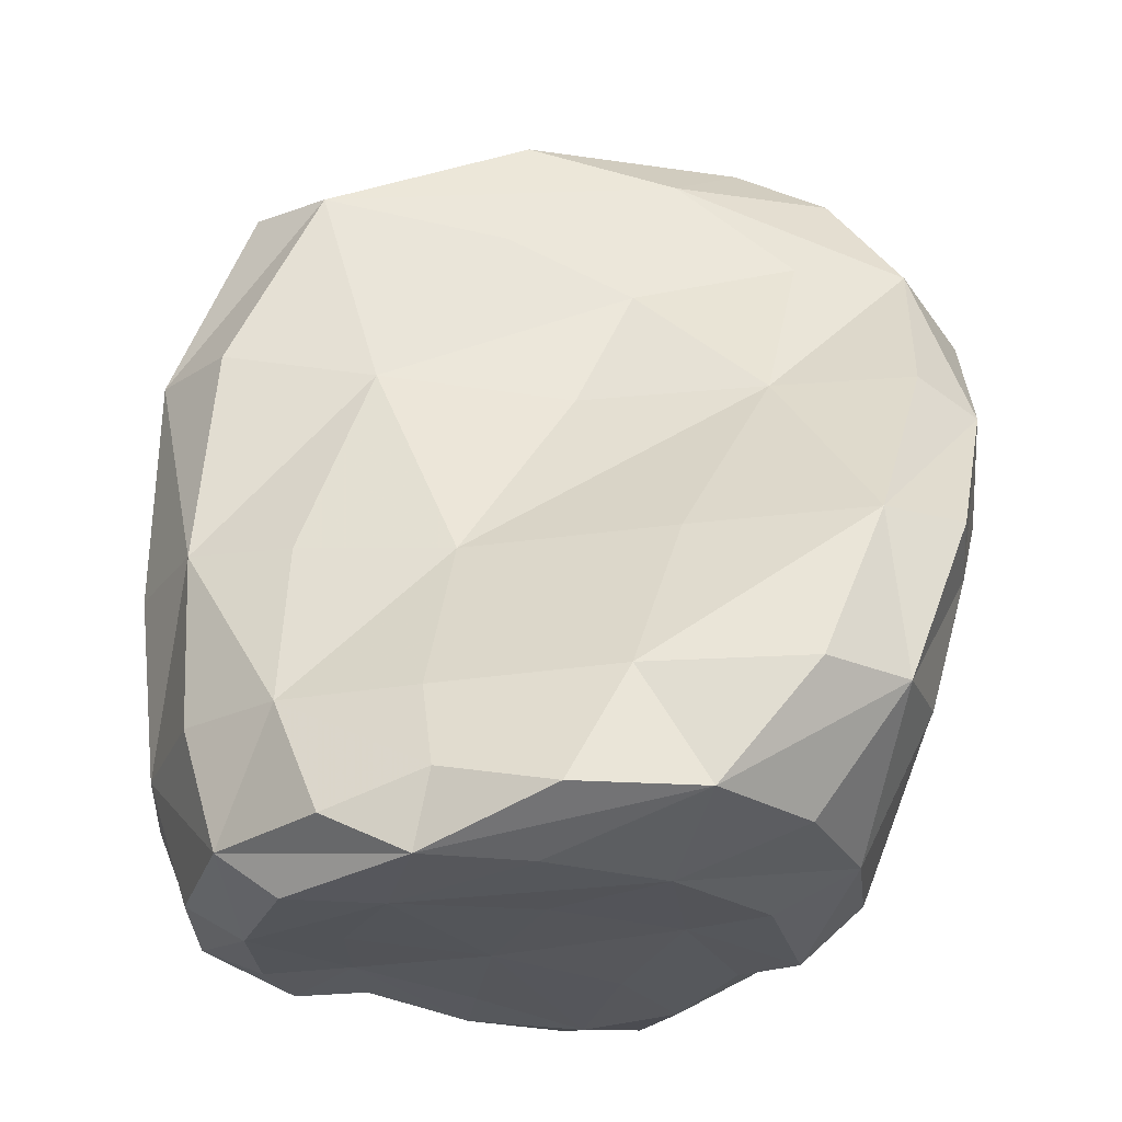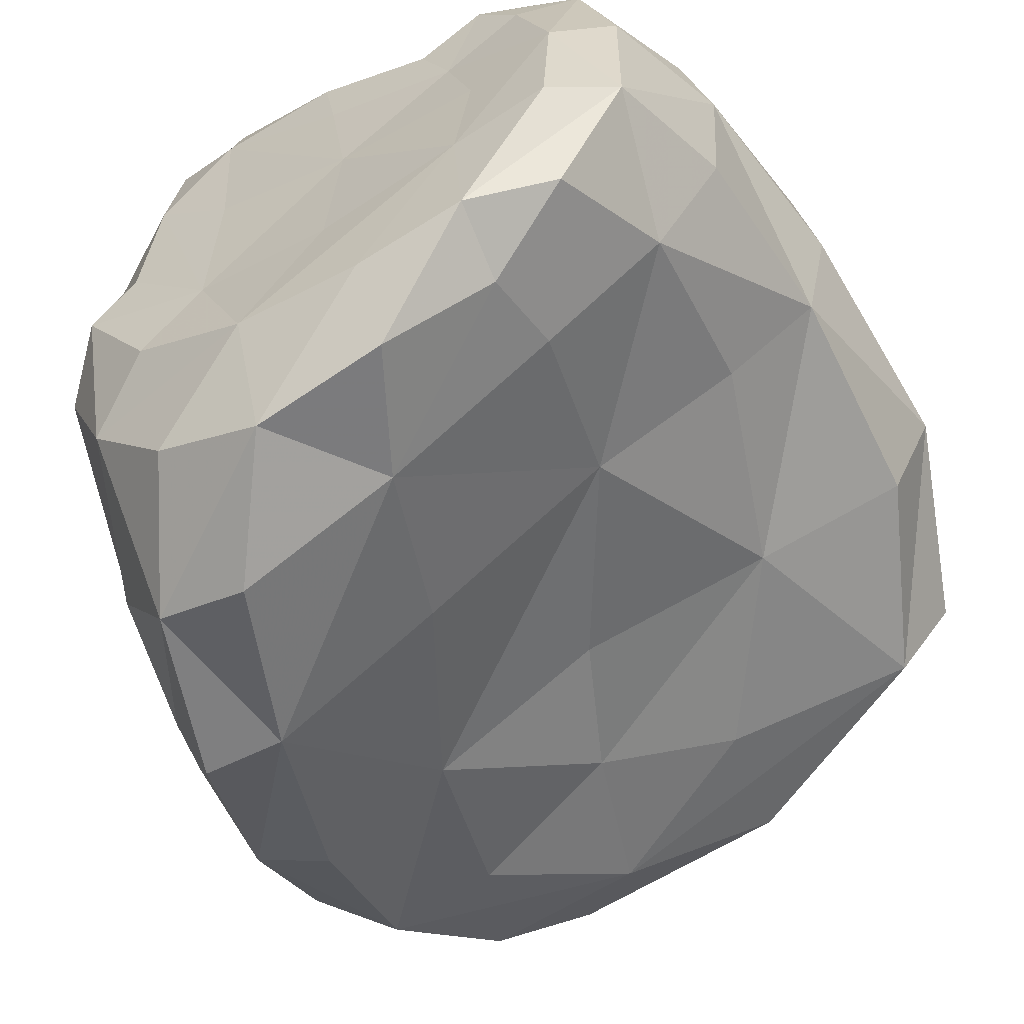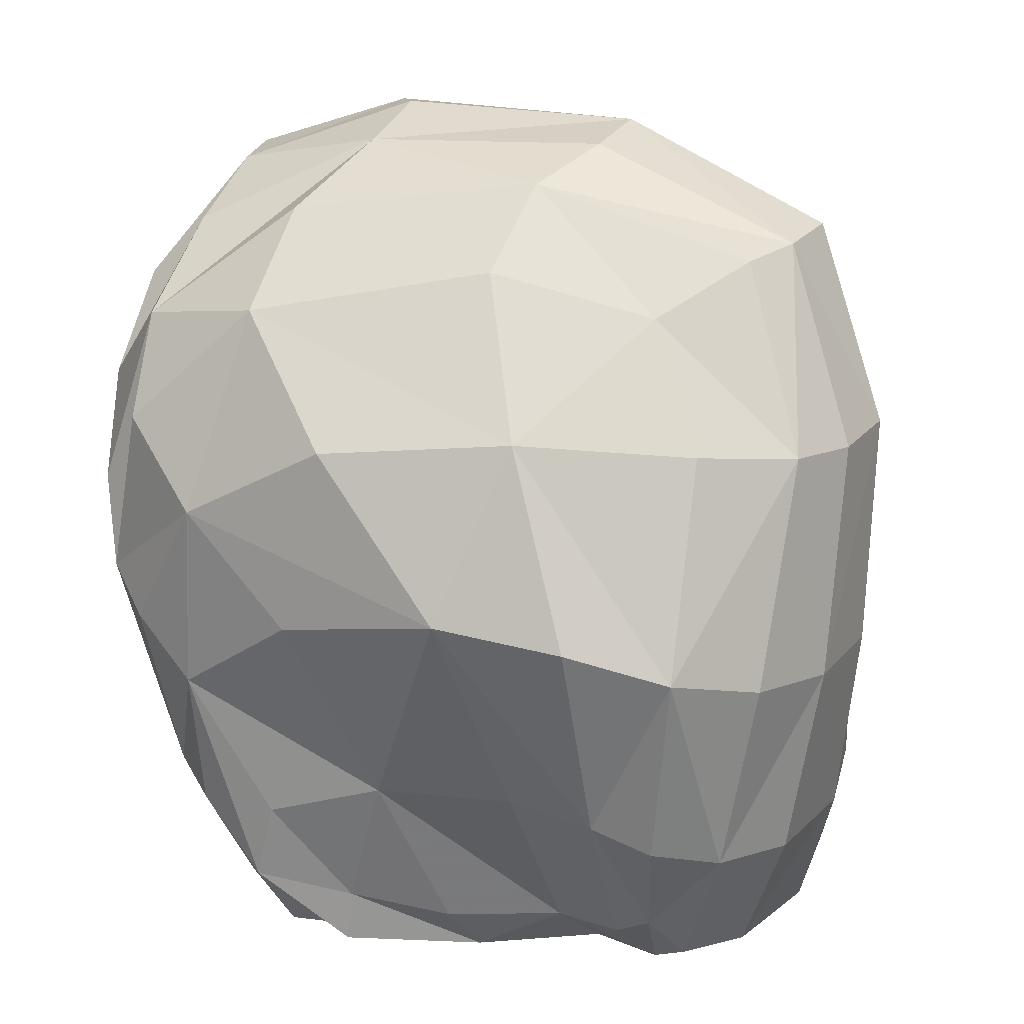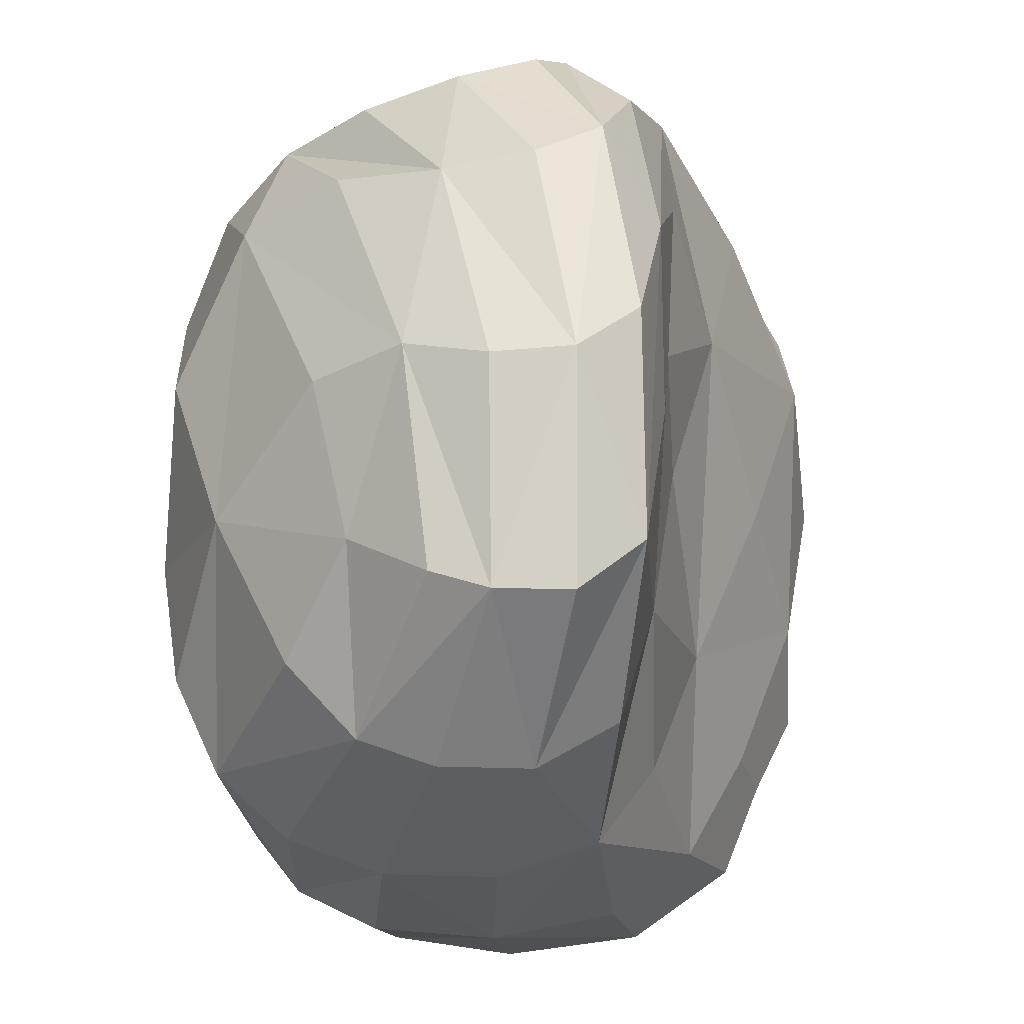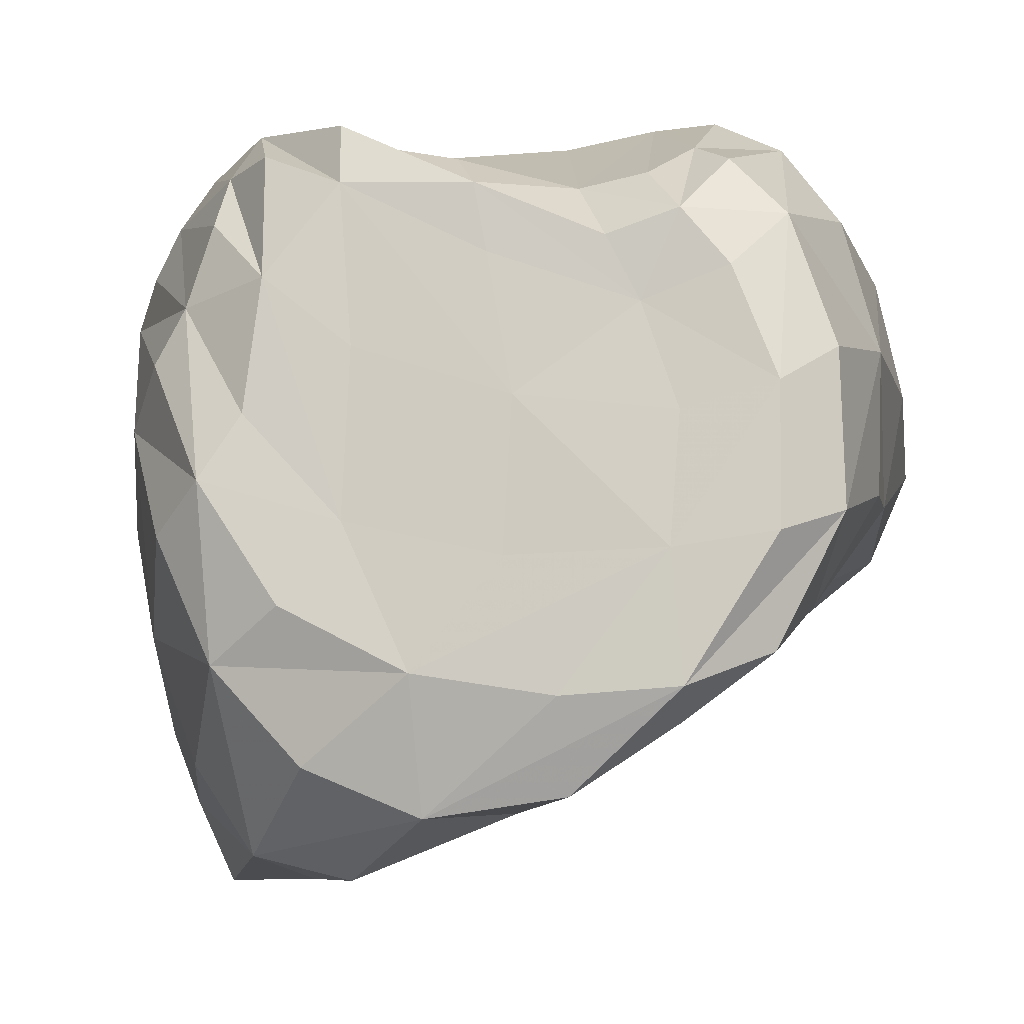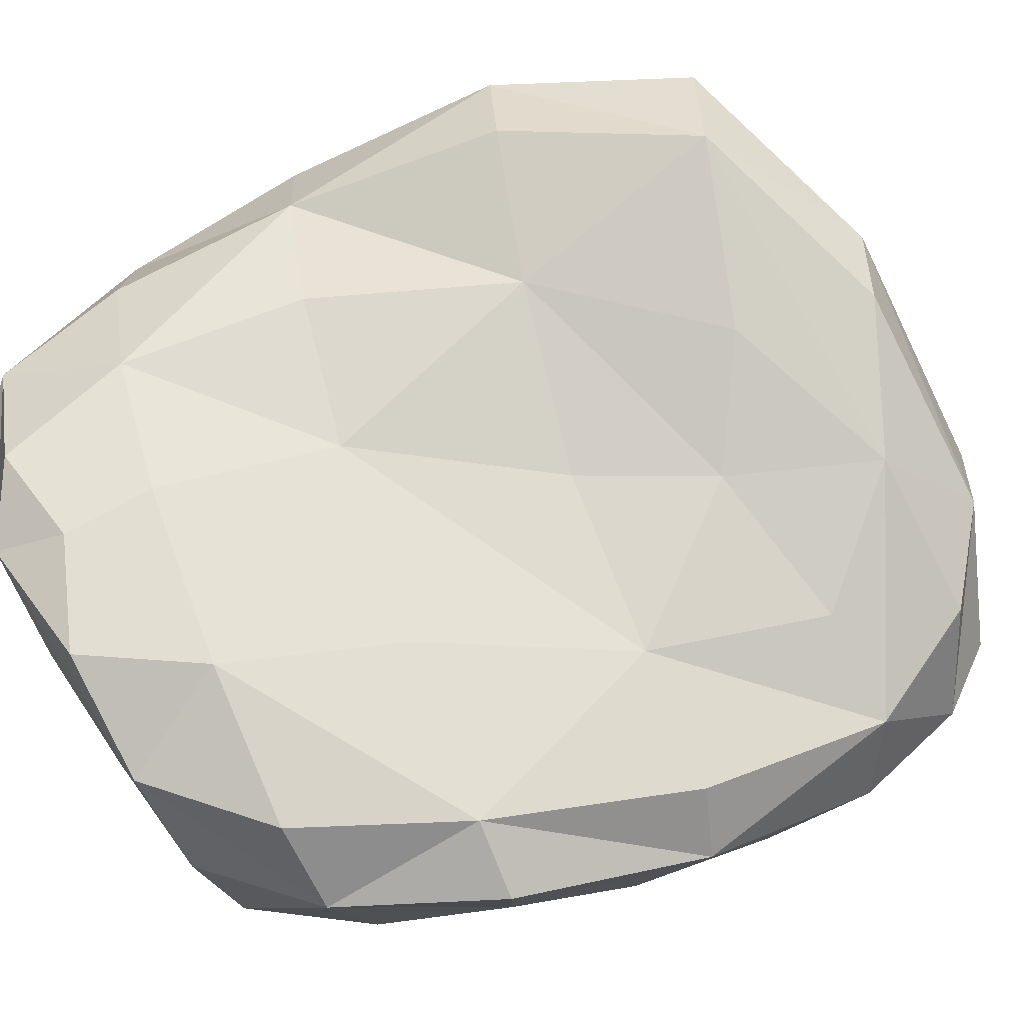
<metadata>
{"format":"obj","ext":"obj","renderer":"f3d","projection":"perspective","resolution":1024,"background":"white","views":[{"elev":-29.1,"azim":161.7,"up":"+Y"},{"elev":-55.4,"azim":30.5,"up":"+Z"},{"elev":20.2,"azim":14.5,"up":"+Y"},{"elev":55.5,"azim":79.1,"up":"+Y"},{"elev":-10.4,"azim":8.0,"up":"+Z"},{"elev":-78.4,"azim":114.2,"up":"+Z"}]}
</metadata>
<code>
v  -14 -31.59 -17.48
v  -28.26 7.601 -9.543
v  -22.31 -23.37 1.336
v  -19.83 -11.28 -25.51
v  -4.672 -27.4 21.84
v  -17.78 -8.753 23.25
v  -25.87 -1.305 18.02
v  -14.22 -27.57 19.42
v  -4.744 -33.11 17.07
v  -28.22 13.05 9.973
v  -16.86 -29.59 9.103
v  -4.254 -33.81 -7.752
v  -26.11 22.87 -3.587
v  27.17 -31.33 13.99
v  33.13 -6.025 15.26
v  23.03 -3.05 27.34
v  20.36 -27.48 20.37
v  27.86 26.26 4.967
v  18.73 22 14.48
v  30.8 -32.39 -7.594
v  33.37 -6.654 -2.849
v  25.27 25.39 -7.324
v  19.13 -30.2 -21.84
v  15.87 -9.536 -15.48
v  1.679 15.99 -14.84
v  16.87 -33.81 7.351
v  18.93 -35.74 -10.46
v  1.323 -32.01 -28.44
v  -10.91 -9.861 -31.41
v  -20.09 19.87 -19.04
v  -9.064 33.11 -11.05
v  -7.718 32.24 2.259
v  -13.21 21.46 18.12
v  4.715 0.6113 29.18
v  12.09 -29.54 16.97
v  26.38 -20.2 22.2
v  30.49 12.11 16.09
v  -10.26 -33.51 10.18
v  33.4 -21.5 6.08
v  35.26 11.51 3.025
v  -14.58 -34.2 -4.626
v  28.22 -22.55 -12.74
v  20.96 8.016 -9.611
v  16.52 -16.94 25.25
v  19.74 -34.16 13.94
v  7.616 30.55 8.007
v  9.765 14.07 24.11
v  26.53 -35.18 1.099
v  12.65 33.65 -4.395
v  6.719 -23.17 -27.48
v  19.8 -35.91 -19.96
v  -6.873 5.522 -21.32
v  -2.304 27.91 -14.51
v  7.879 -34.16 0.8866
v  0.804 -34.96 -18.67
v  -12.72 -22.88 -30.34
v  -22.74 3.859 -24.33
v  -24.11 25.07 -11.33
v  -20.19 29.39 -1.281
v  -23.53 19.3 13.29
v  -16.86 6.249 24.16
v  -1.469 -16.42 23.92
v  5.027 -33.62 16.55
v  -22.23 -17 -13.39
v  -12.34 -25.79 23.17
v  -20.48 -18.17 18.54
v  -28.84 5.476 1.577
v  -24.94 -13.3 11.74
v  30.72 -21.11 16.15
v  29.1 -4.925 22.47
v  21.33 -18.8 24.98
v  23.03 -30.89 18.34
v  33.65 11.54 10.46
v  25.13 25.68 9.219
v  23.34 13.02 20.46
v  -11.51 -33.64 0.1887
v  -3.722 -33.6 4.857
v  -10.61 -31.63 19.72
v  -14.82 -29.75 15.27
v  33.03 -21.82 -4.662
v  35.04 -6.283 6.053
v  30.51 -31.88 4.098
v  32.1 10.75 -4.304
v  29.36 26.58 -1.095
v  -18.48 -30.29 -7.93
v  -8.622 -34.43 -13.71
v  -19.28 -28.94 5.037
v  19.34 -23.18 -19.79
v  26.7 -8.098 -9.149
v  25.82 -32.71 -17.35
v  6.439 5.535 -14.69
v  11.23 21.46 -12.08
v  9.678 -15.76 24.43
v  17.12 -29.96 17.86
v  15.03 -0.4698 29.53
v  14.42 -33.8 12.26
v  23.25 -34.3 9.636
v  -11.97 28 10.14
v  5.649 24.97 14.95
v  11.38 32.79 1.985
v  -5.282 12.67 25.78
v  19.61 -34.81 -0.7069
v  26.44 -35.99 -9.493
v  -6.615 34.12 -5.062
v  8.93 32.3 -10.2
v  -5.382 -22.94 -32.19
v  1.735 -9.888 -24.49
v  11.58 -32.47 -27.05
v  11.13 -35.54 -20.45
v  -17.19 5.716 -25.78
v  -10.94 19.36 -17.99
v  -15.47 28.68 -14.92
v  7.298 -34.76 -10.59
v  5.977 -33.62 11.39
v  -7.303 -31.94 -24.78
v  -17.58 -21.42 -23.53
v  -17.26 -10.16 -31.48
v  -24.19 -2.799 -19.39
v  -26.05 16.49 -15.43
v  -28.48 17.28 -5.306
v  -20.84 29.43 -7.959
v  -27.71 19.75 2.436
v  -21.35 25.75 6.528
v  -27.66 5.259 14.73
v  -23.21 12.11 19.12
v  -22.68 -4.325 21.13
v  -8.327 -2.013 26.42
v  -10.84 -19.54 23.56
v  3.165 -29.46 19.64
v  -5.035 -31.62 21.85
v  -26.16 -8.435 -3.738
v  -17.34 -20.02 21.68
v  -22.7 -17.01 14.86
v  -27.05 -6.121 7.773
o vegetation5
g vegetation5
f 14 69 36 72
f 15 70 36 69
f 16 71 36 70
f 17 72 36 71
f 15 73 37 70
f 18 74 37 73
f 19 75 37 74
f 16 70 37 75
f 11 76 38 79
f 12 77 38 76
f 9 78 38 77
f 8 79 38 78
f 20 80 39 82
f 21 81 39 80
f 15 69 39 81
f 14 82 39 69
f 21 83 40 81
f 22 84 40 83
f 18 73 40 84
f 15 81 40 73
f 3 85 41 87
f 1 86 41 85
f 12 76 41 86
f 11 87 41 76
f 23 88 42 90
f 24 89 42 88
f 21 80 42 89
f 20 90 42 80
f 24 91 43 89
f 25 92 43 91
f 22 83 43 92
f 21 89 43 83
f 34 93 44 95
f 35 94 44 93
f 17 71 44 94
f 16 95 44 71
f 35 96 45 94
f 26 97 45 96
f 14 72 45 97
f 17 94 45 72
f 32 98 46 100
f 33 99 46 98
f 19 74 46 99
f 18 100 46 74
f 33 101 47 99
f 34 95 47 101
f 16 75 47 95
f 19 99 47 75
f 26 102 48 97
f 27 103 48 102
f 20 82 48 103
f 14 97 48 82
f 31 104 49 105
f 32 100 49 104
f 18 84 49 100
f 22 105 49 84
f 28 106 50 108
f 29 107 50 106
f 24 88 50 107
f 23 108 50 88
f 27 109 51 103
f 28 108 51 109
f 23 90 51 108
f 20 103 51 90
f 29 110 52 107
f 30 111 52 110
f 25 91 52 111
f 24 107 52 91
f 30 112 53 111
f 31 105 53 112
f 22 92 53 105
f 25 111 53 92
f 9 77 54 114
f 12 113 54 77
f 27 102 54 113
f 26 114 54 102
f 12 86 55 113
f 1 115 55 86
f 28 109 55 115
f 27 113 55 109
f 1 116 56 115
f 4 117 56 116
f 29 106 56 117
f 28 115 56 106
f 4 118 57 117
f 2 119 57 118
f 30 110 57 119
f 29 117 57 110
f 2 120 58 119
f 13 121 58 120
f 31 112 58 121
f 30 119 58 112
f 13 122 59 121
f 10 123 59 122
f 32 104 59 123
f 31 121 59 104
f 10 124 60 123
f 7 125 60 124
f 33 98 60 125
f 32 123 60 98
f 7 126 61 125
f 6 127 61 126
f 34 101 61 127
f 33 125 61 101
f 6 128 62 127
f 5 129 62 128
f 35 93 62 129
f 34 127 62 93
f 5 130 63 129
f 9 114 63 130
f 26 96 63 114
f 35 129 63 96
f 4 116 64 118
f 1 85 64 116
f 3 131 64 85
f 2 118 64 131
f 6 132 65 128
f 8 78 65 132
f 9 130 65 78
f 5 128 65 130
f 7 133 66 126
f 11 79 66 133
f 8 132 66 79
f 6 126 66 132
f 13 120 67 122
f 2 131 67 120
f 3 134 67 131
f 10 122 67 134
f 10 134 68 124
f 3 87 68 134
f 11 133 68 87
f 7 124 68 133

</code>
